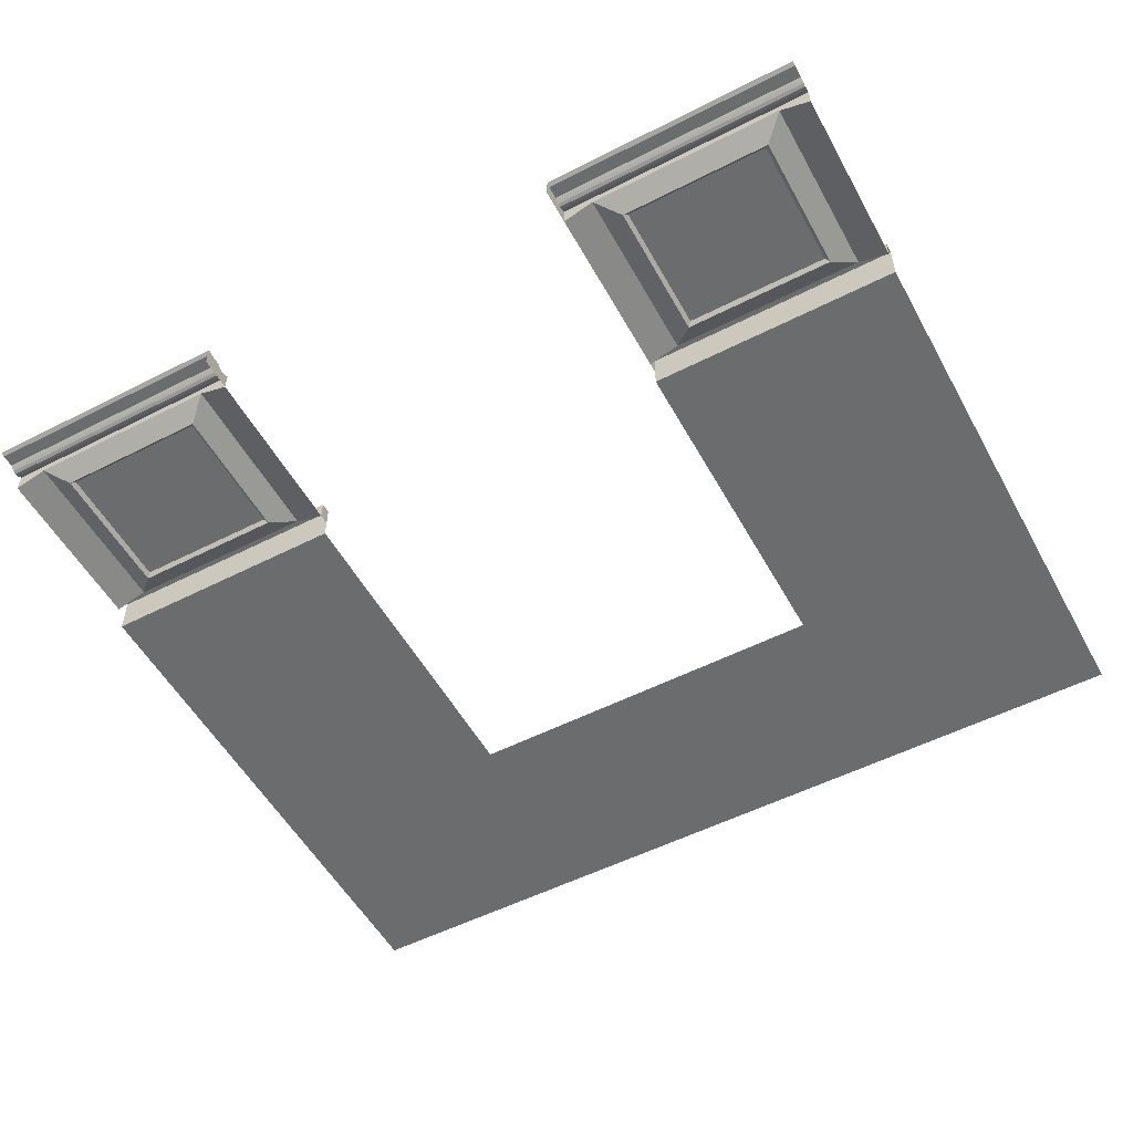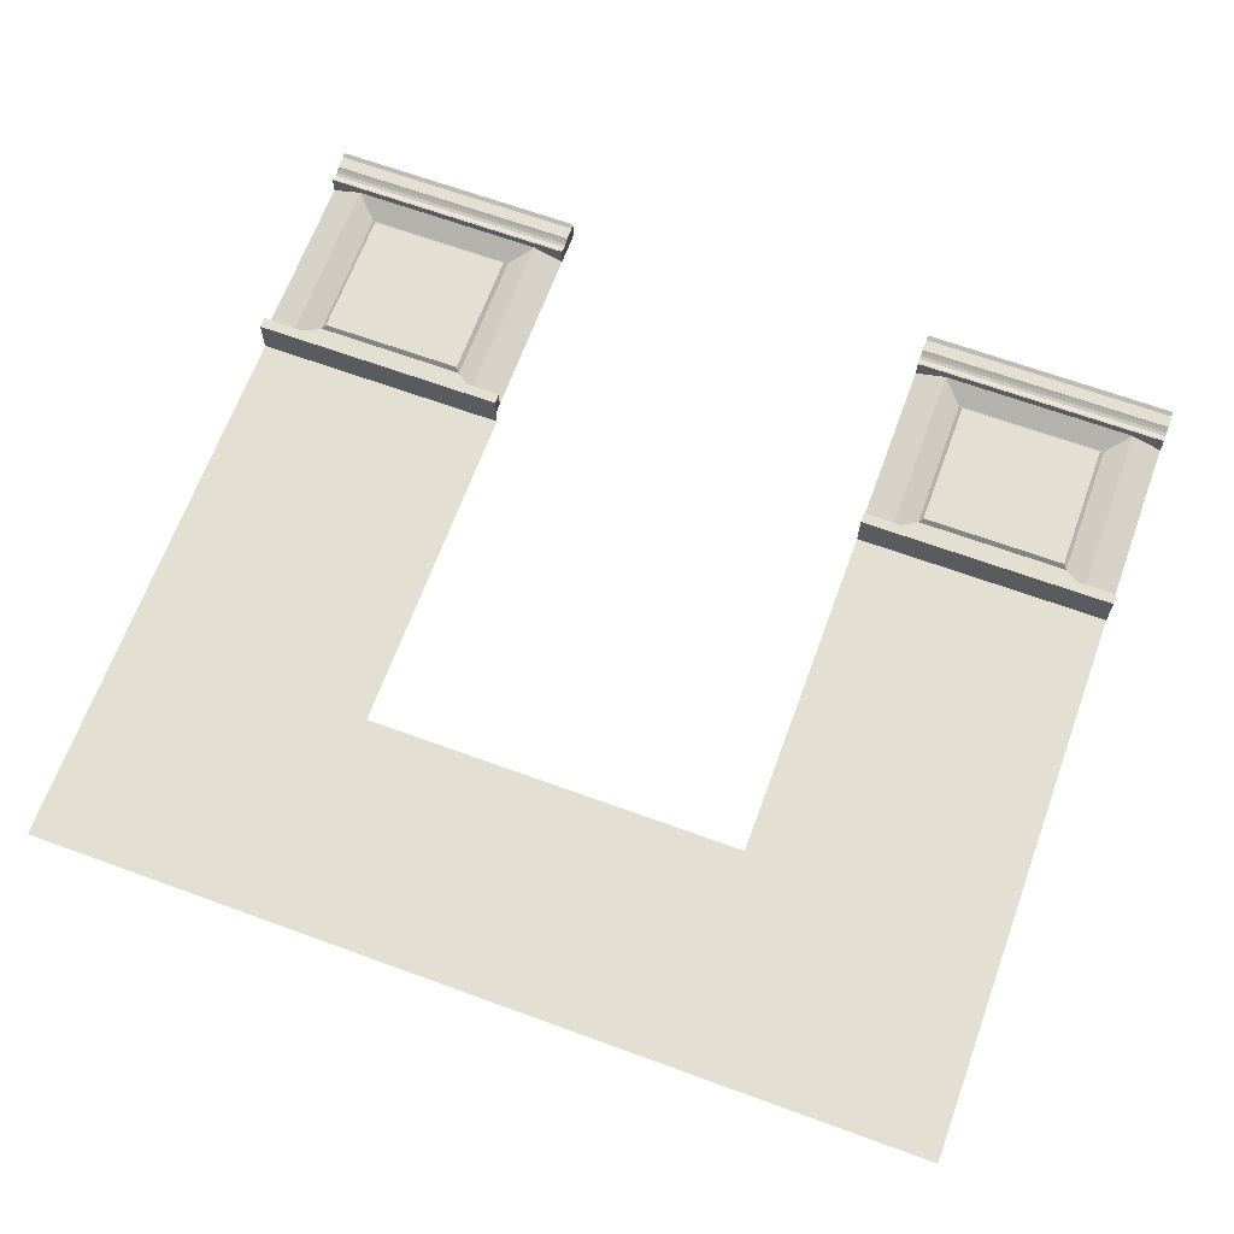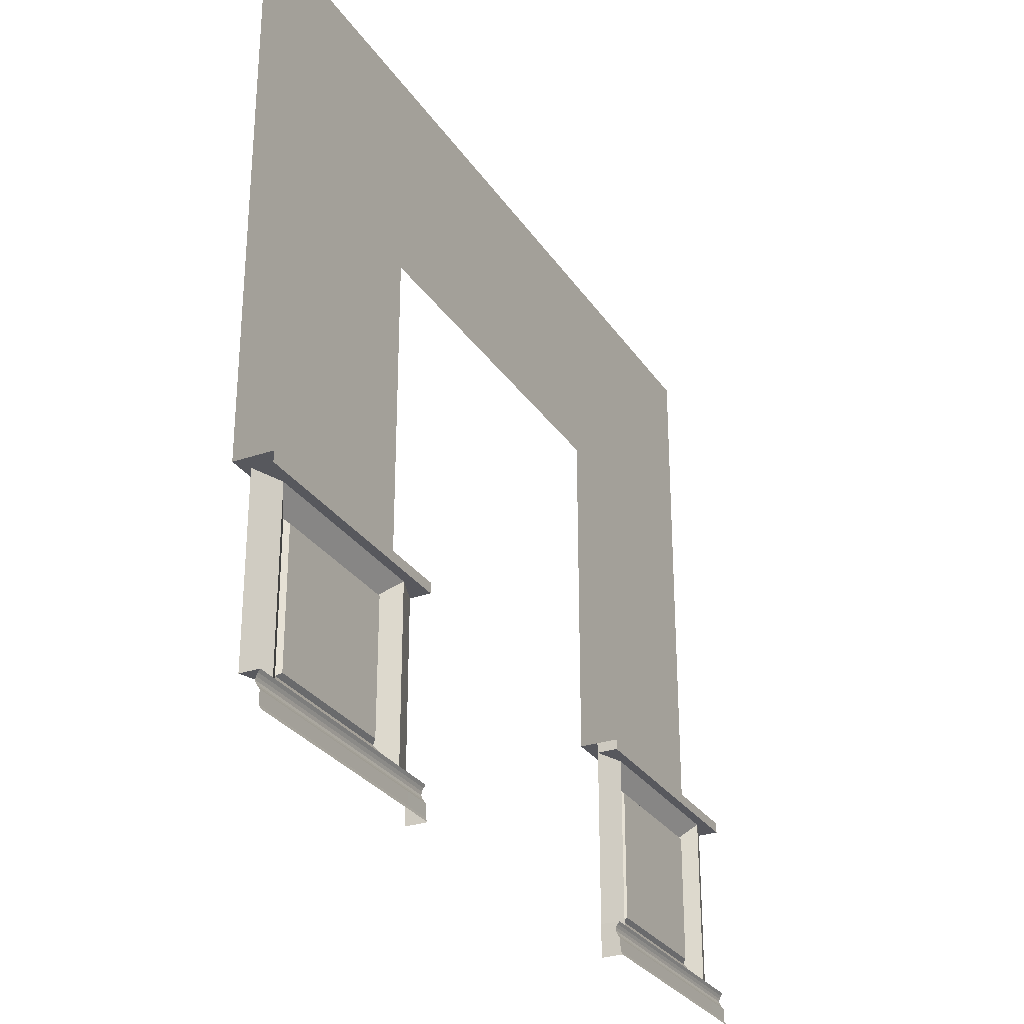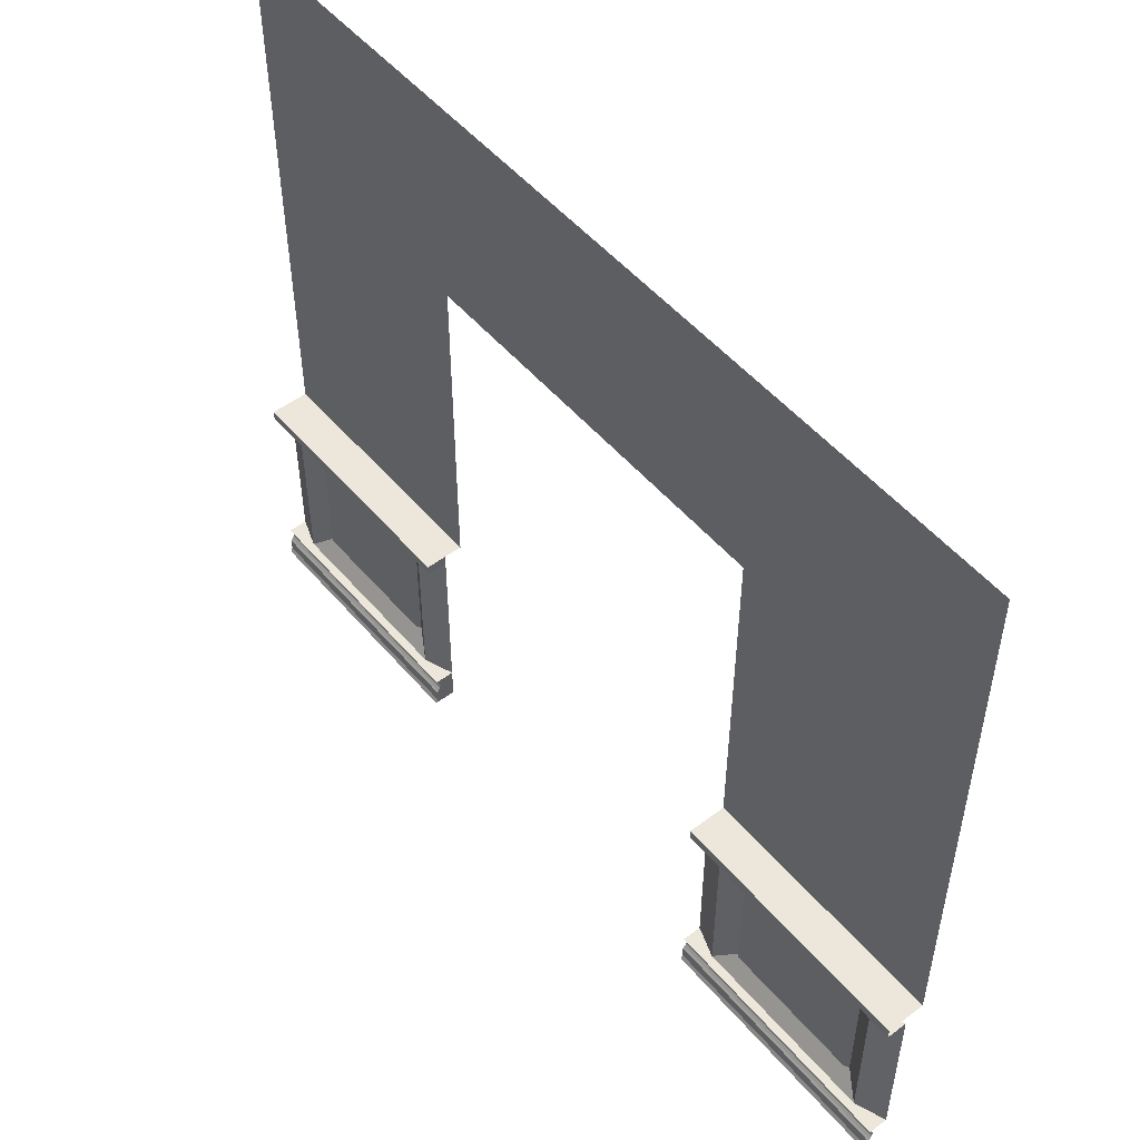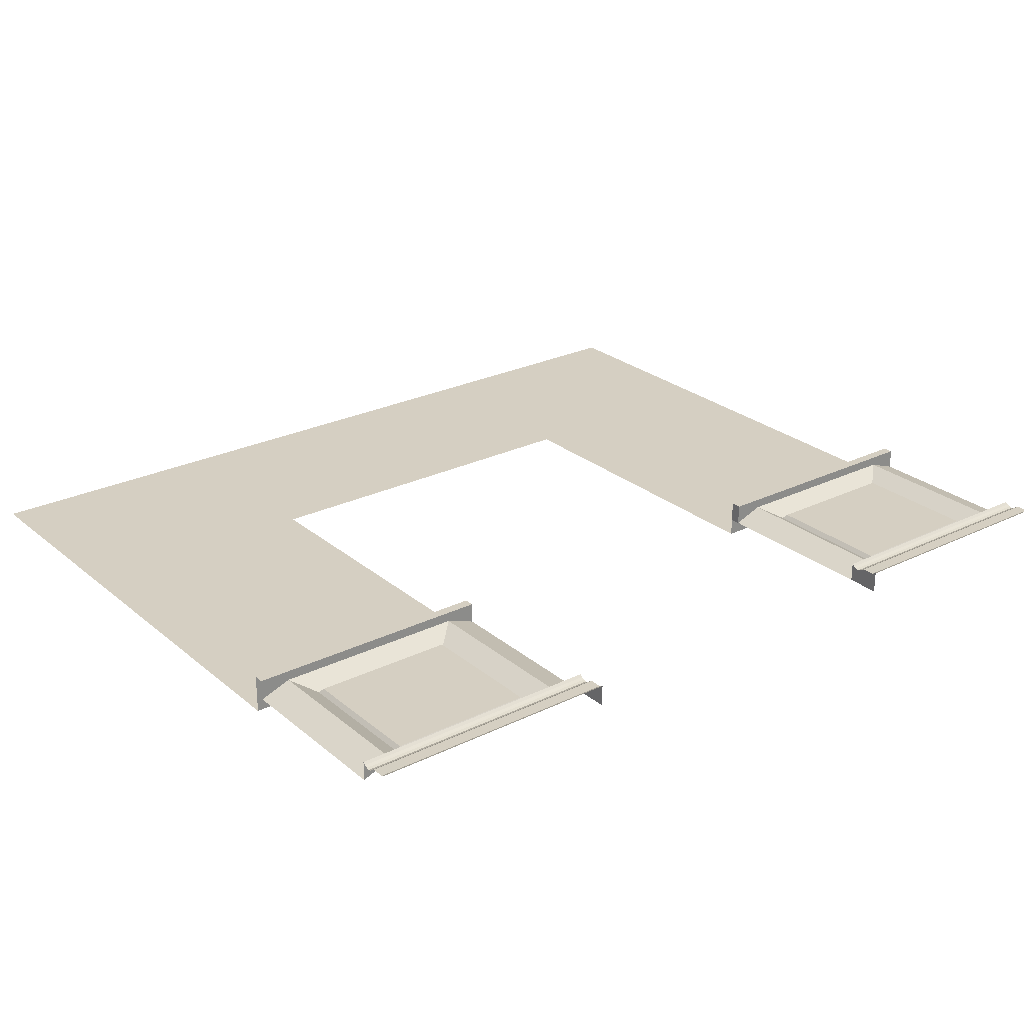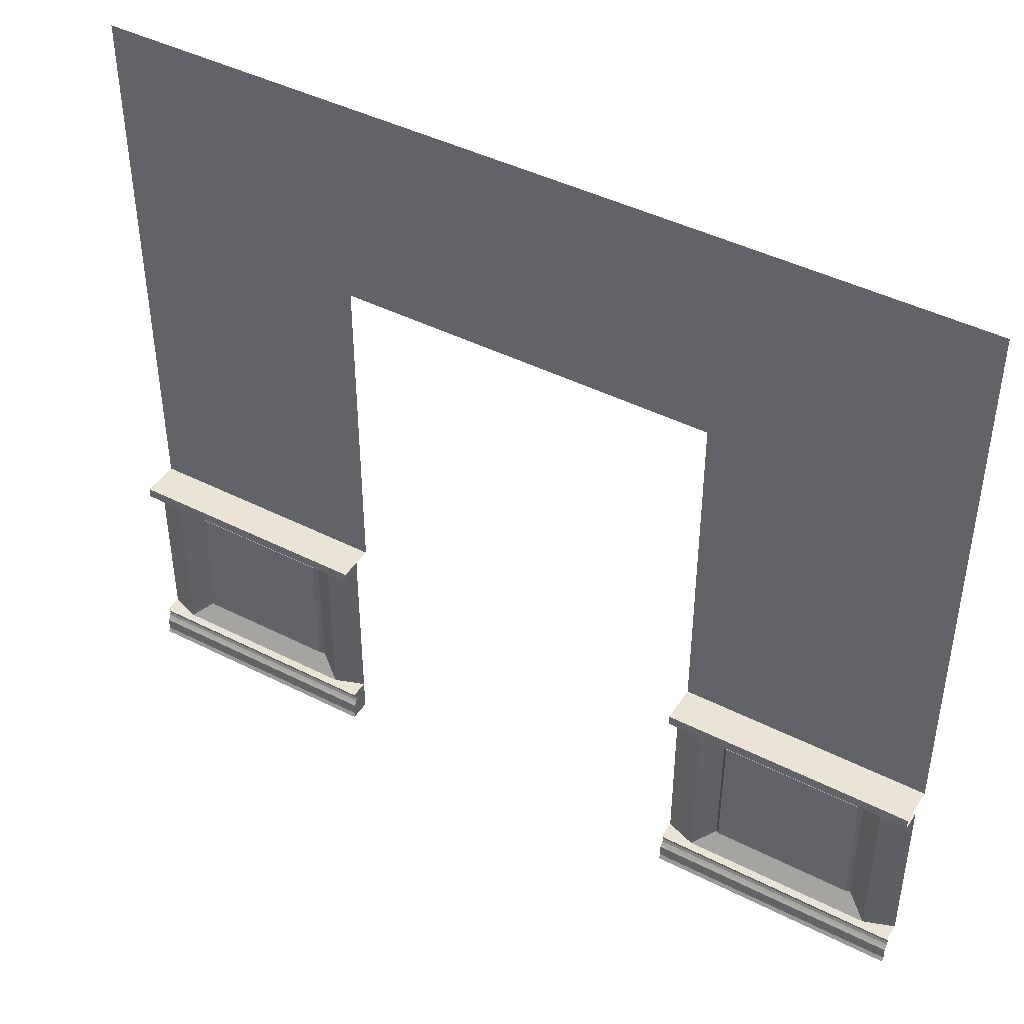
<metadata>
{"format":"obj","ext":"obj","renderer":"f3d","projection":"perspective","resolution":1024,"background":"white","views":[{"elev":-53.6,"azim":28.5,"up":"+Z"},{"elev":66.6,"azim":-159.9,"up":"+Z"},{"elev":-28.9,"azim":-62.9,"up":"+Y"},{"elev":51.7,"azim":50.9,"up":"+Y"},{"elev":25.9,"azim":-37.7,"up":"+Z"},{"elev":43.6,"azim":30.9,"up":"+Y"}]}
</metadata>
<code>
o Puerta_1
v 3.108 0.2546 0.09297
v 3.108 0.8421 0.09297
v 3.091 0.2392 0.07443
v 3.091 0.8576 0.07443
v 2.993 0.9468 0.131
v 2.993 0.15 0.131
v 3.429 0.2392 0.07443
v 3.429 0.8576 0.07443
v 3.429 0.2546 0.09297
v 3.429 0.8421 0.09297
v 3.429 0.15 0.131
v 3.429 0.9468 0.131
v 2.857 0.15 0.08184
v 2.993 0.1388 0.1596
v 3.429 0.1388 0.1596
v 2.857 0.1388 0.1596
v 2.857 0.15 0.1687
v 3.429 0.15 0.1687
v 2.993 0.15 0.1687
v 3.429 0.1263 0.1526
v 2.857 0.1263 0.1526
v 3.429 0.9932 0.1741
v 3.429 0.1129 0.1496
v 2.857 0.1129 0.1496
v 3.429 0.09816 0.1546
v 2.857 0.09816 0.1546
v 2.857 0.9468 0.1741
v 3.429 0.08466 0.1632
v 2.857 0.08466 0.1632
v 3.429 0.9468 0.1741
v 3.429 0.07502 0.1705
v 2.857 0.07502 0.1705
v 2.993 0.9468 0.1741
v 3.429 0.01912 0.1705
v 2.857 0.01912 0.1705
v 2.993 0.00048 0.1798
v 3.429 0.00048 0.1798
v 2.857 0.00048 0.1798
v 2.993 0.9932 0.1741
v 2.857 0.9932 0.1741
v 2.993 0.9932 0.08019
v 3.429 0.9932 0.08019
v 2.993 0.1263 0.1525
v 2.993 0.1129 0.1495
v 2.993 0.09816 0.1545
v 2.993 0.08466 0.1632
v 2.993 0.07502 0.1704
v 2.993 0.01912 0.1704
v 2.993 0.9932 0
v 3.429 0.9932 0
v 2.857 0.9932 0
v 2.993 3.5 0
v 3.429 3.5 0
v 2.857 3.5 0
v 3.75 0.2546 0.09297
v 3.75 0.8421 0.09297
v 3.767 0.2392 0.07443
v 3.767 0.8576 0.07443
v 3.864 0.9468 0.131
v 3.864 0.15 0.131
v 4 0.9468 0.08184
v 4 0.15 0.08184
v 3.864 0.1388 0.1596
v 4 0.1388 0.1596
v 4 0.15 0.1687
v 3.864 0.15 0.1687
v 4 0.1263 0.1526
v 4 0.1129 0.1496
v 4 0.09816 0.1546
v 4 0.9468 0.1741
v 4 0.08466 0.1632
v 4 0.07502 0.1705
v 3.864 0.9468 0.1741
v 4 0.01912 0.1705
v 3.864 0.00048 0.1798
v 4 0.00048 0.1798
v 3.864 0.9932 0.1741
v 4 0.9932 0.1741
v 3.864 0.9932 0.08019
v 4 0.9932 0.08019
v 3.864 0.1263 0.1525
v 3.864 0.1129 0.1495
v 3.864 0.09816 0.1545
v 3.864 0.08466 0.1632
v 3.864 0.07502 0.1704
v 3.864 0.01912 0.1704
v 3.864 0.9932 0
v 4 0.9932 0
v 3.864 3.5 0
v 4 3.5 0
v 0.2503 0.2546 0.09297
v 0.2503 0.8421 0.09297
v 0.2335 0.2392 0.07443
v 0.2335 0.8576 0.07443
v 0.1359 0.9468 0.131
v 0.1359 0.15 0.131
v 0.5714 0.2392 0.07443
v 0.5714 0.8576 0.07443
v 0.5714 0.2546 0.09297
v 0.5714 0.8421 0.09297
v 0.5714 0.15 0.131
v 0.5714 0.9468 0.131
v 0 0.9468 0.08184
v 0 0.15 0.08184
v 0.1359 0.1388 0.1596
v 0.5714 0.1388 0.1596
v 0 0.1388 0.1596
v 0 0.15 0.1687
v 0.5714 0.15 0.1687
v 0.1359 0.15 0.1687
v 0.5714 0.1263 0.1526
v 0 0.1263 0.1526
v 0.5714 0.9932 0.1741
v 0.5714 0.1129 0.1496
v 0 0.1129 0.1496
v 0.5714 0.09816 0.1546
v 0 0.09816 0.1546
v 0 0.9468 0.1741
v 0.5714 0.08466 0.1632
v 0 0.08466 0.1632
v 0.5714 0.9468 0.1741
v 0.5714 0.07502 0.1705
v 0 0.07502 0.1705
v 0.1359 0.9468 0.1741
v 0.5714 0.01912 0.1705
v 0 0.01912 0.1705
v 0.1359 0.00048 0.1798
v 0.5714 0.00048 0.1798
v 0 0.00048 0.1798
v 0.1359 0.9932 0.1741
v 0 0.9932 0.1741
v 0.1359 0.9932 0.08019
v 0.5714 0.9932 0.08019
v 0 0.9932 0.08019
v 0.1359 0.1263 0.1525
v 0.1359 0.1129 0.1495
v 0.1359 0.09816 0.1545
v 0.1359 0.08466 0.1632
v 0.1359 0.07502 0.1704
v 0.1359 0.01912 0.1704
v 0.1359 0.9932 0
v 0.5714 0.9932 0
v 0 0.9932 0
v 0.1359 3.5 0
v 0.5714 3.5 0
v 0 3.5 0
v 0.8925 0.2546 0.09297
v 0.8925 0.8421 0.09297
v 0.9093 0.2392 0.07443
v 0.9093 0.8576 0.07443
v 1.007 0.9468 0.131
v 1.007 0.15 0.131
v 1.007 0.1388 0.1596
v 1.143 0.1388 0.1596
v 1.143 0.15 0.1687
v 1.007 0.15 0.1687
v 1.143 0.1263 0.1526
v 1.143 0.1129 0.1496
v 1.143 0.09816 0.1546
v 1.143 0.9468 0.1741
v 1.143 0.08466 0.1632
v 1.143 0.07502 0.1705
v 1.007 0.9468 0.1741
v 1.143 0.01912 0.1705
v 1.007 0.00048 0.1798
v 1.143 0.00048 0.1798
v 1.007 0.9932 0.1741
v 1.143 0.9932 0.1741
v 1.007 0.9932 0.08019
v 1.007 0.1263 0.1525
v 1.007 0.1129 0.1495
v 1.007 0.09816 0.1545
v 1.007 0.08466 0.1632
v 1.007 0.07502 0.1704
v 1.007 0.01912 0.1704
v 1.007 0.9932 0
v 1.143 0.9932 0
v 1.007 3.5 0
v 1.143 3.5 0
v 0.5714 2.534 0
v 0.1359 2.534 0
v 0 2.534 0
v 1.007 2.534 0
v 3.429 2.534 0
v 2.993 2.534 0
v 3.864 2.534 0
v 4 2.534 0
v 1.143 2.534 0
v 2.857 2.534 0
v 1.143 0.1258 0.08184
v 1.143 0.1113 0.08184
v 2.857 0.00058 0.08184
v 2.857 0.9932 0.08019
v 1.143 0.9932 0.08019
v 2.857 0.9468 0.08184
v 1.143 0.9468 0.08184
v 1.143 0.15 0.08184
v 2.857 0.1384 0.08184
v 1.143 0.1384 0.08184
v 2.857 0.1258 0.08184
v 2.857 0.1113 0.08184
v 2.857 0.09727 0.08184
v 1.143 0.09727 0.08184
v 2.857 0.08373 0.08184
v 1.143 0.08373 0.08184
v 2.857 0.07092 0.08184
v 1.143 0.07092 0.08184
v 2.857 0.01895 0.08184
v 1.143 0.01895 0.08184
v 1.143 0.00058 0.08184
f 1 2 4 3
f 9 10 2 1
f 8 4 2 10
f 4 8 12 5
f 7 3 6 11
f 3 4 5 6
f 3 7 9 1
f 6 5 195 13
f 6 13 17 19
f 18 19 14 15
f 11 6 19 18
f 19 17 16 14
f 195 5 33 27
f 5 12 30 33
f 27 33 39 40
f 33 30 22 39
f 40 39 41 193
f 39 22 42 41
f 38 36 48 35
f 35 48 47 32
f 32 47 46 29
f 29 46 45 26
f 26 45 44 24
f 24 44 43 21
f 21 43 14 16
f 15 14 43 20
f 23 20 43 44
f 25 23 44 45
f 28 25 45 46
f 31 28 46 47
f 34 31 47 48
f 36 37 34 48
f 193 41 49 51
f 41 42 50 49
f 185 184 53 52
f 189 185 52 54
f 55 57 58 56
f 9 55 56 10
f 8 10 56 58
f 58 59 12 8
f 7 11 60 57
f 57 60 59 58
f 57 55 9 7
f 60 62 61 59
f 60 66 65 62
f 18 15 63 66
f 11 18 66 60
f 66 63 64 65
f 61 70 73 59
f 59 73 30 12
f 70 78 77 73
f 73 77 22 30
f 78 80 79 77
f 77 79 42 22
f 76 74 86 75
f 74 72 85 86
f 72 71 84 85
f 71 69 83 84
f 69 68 82 83
f 68 67 81 82
f 67 64 63 81
f 15 20 81 63
f 23 82 81 20
f 25 83 82 23
f 28 84 83 25
f 31 85 84 28
f 34 86 85 31
f 75 86 34 37
f 80 88 87 79
f 79 87 50 42
f 186 89 53 184
f 187 90 89 186
f 91 92 94 93
f 99 100 92 91
f 98 94 92 100
f 94 98 102 95
f 97 93 96 101
f 93 94 95 96
f 93 97 99 91
f 96 95 103 104
f 96 104 108 110
f 109 110 105 106
f 101 96 110 109
f 110 108 107 105
f 103 95 124 118
f 95 102 121 124
f 118 124 130 131
f 124 121 113 130
f 131 130 132 134
f 130 113 133 132
f 129 127 140 126
f 126 140 139 123
f 123 139 138 120
f 120 138 137 117
f 117 137 136 115
f 115 136 135 112
f 112 135 105 107
f 106 105 135 111
f 114 111 135 136
f 116 114 136 137
f 119 116 137 138
f 122 119 138 139
f 125 122 139 140
f 127 128 125 140
f 134 132 141 143
f 132 133 142 141
f 181 180 145 144
f 182 181 144 146
f 147 149 150 148
f 99 147 148 100
f 98 100 148 150
f 150 151 102 98
f 97 101 152 149
f 149 152 151 150
f 149 147 99 97
f 152 197 196 151
f 152 156 155 197
f 109 106 153 156
f 101 109 156 152
f 156 153 154 155
f 196 160 163 151
f 151 163 121 102
f 160 168 167 163
f 163 167 113 121
f 168 194 169 167
f 167 169 133 113
f 166 164 175 165
f 164 162 174 175
f 162 161 173 174
f 161 159 172 173
f 159 158 171 172
f 158 157 170 171
f 157 154 153 170
f 106 111 170 153
f 114 171 170 111
f 116 172 171 114
f 119 173 172 116
f 122 174 173 119
f 125 175 174 122
f 165 175 125 128
f 194 177 176 169
f 169 176 142 133
f 183 178 145 180
f 188 179 178 183
f 177 188 183 176
f 176 183 180 142
f 143 141 181 182
f 141 142 180 181
f 88 187 186 87
f 87 186 184 50
f 51 49 185 189
f 49 50 184 185
f 27 40 193 195
f 154 199 197 155
f 157 190 199 154
f 158 191 190 157
f 159 203 191 158
f 161 205 203 159
f 162 207 205 161
f 164 209 207 162
f 166 210 209 164
f 16 17 13 198
f 38 35 208 192
f 35 32 206 208
f 32 29 204 206
f 29 26 202 204
f 26 24 201 202
f 24 21 200 201
f 21 16 198 200
f 160 196 194 168
f 188 189 54 179

</code>
